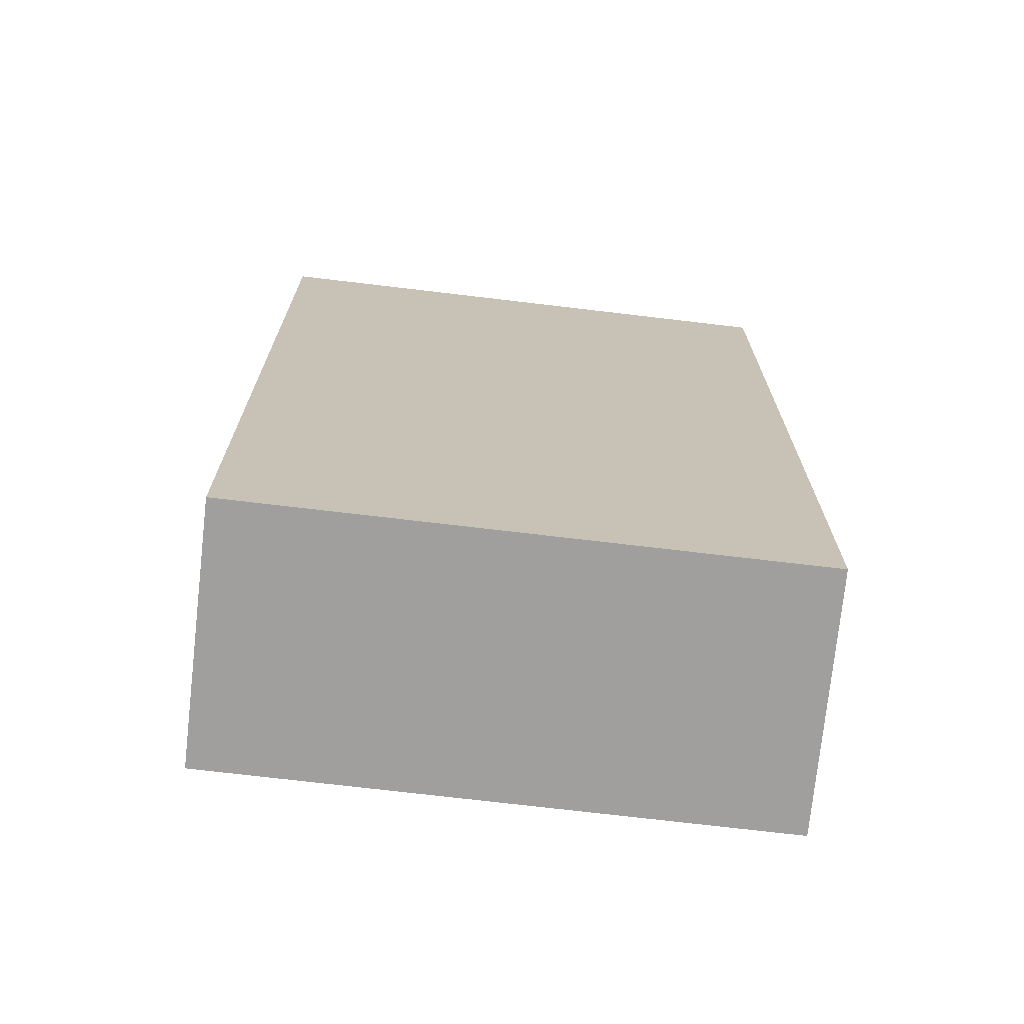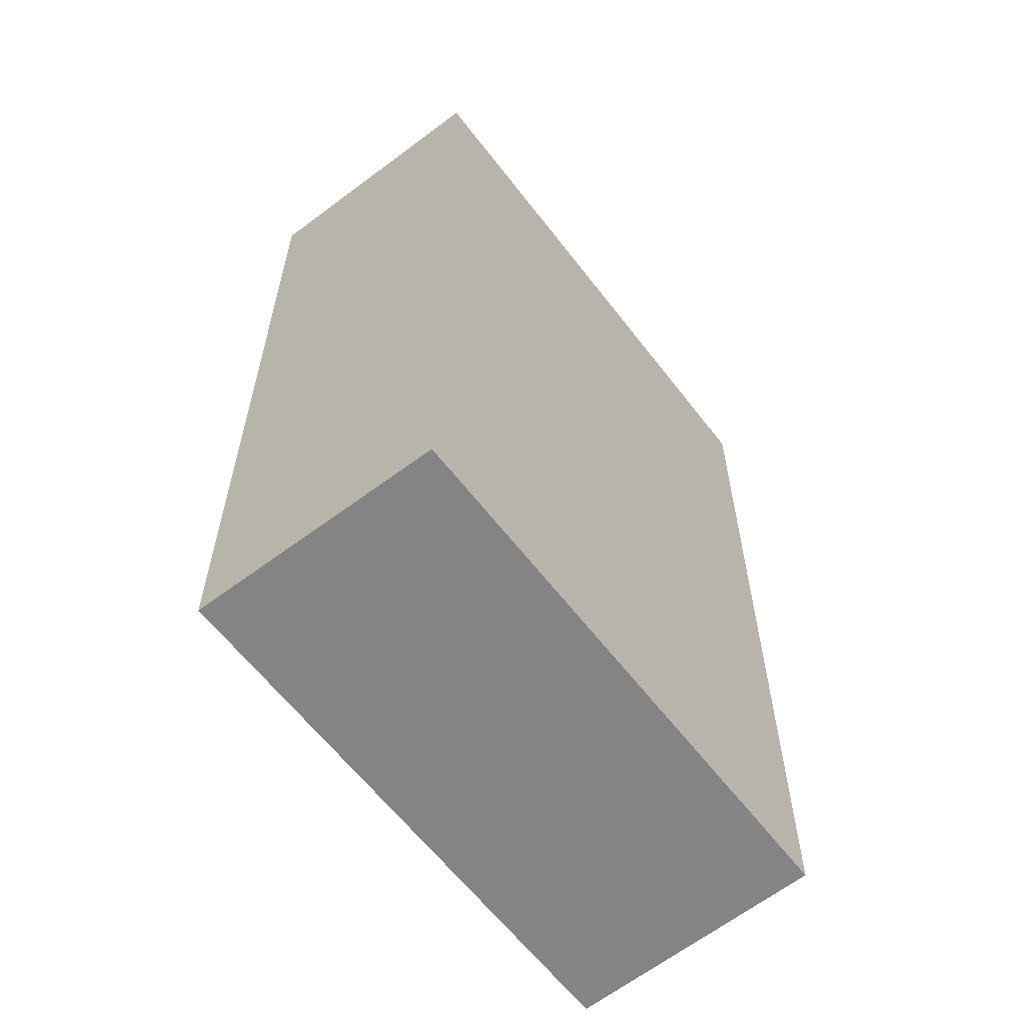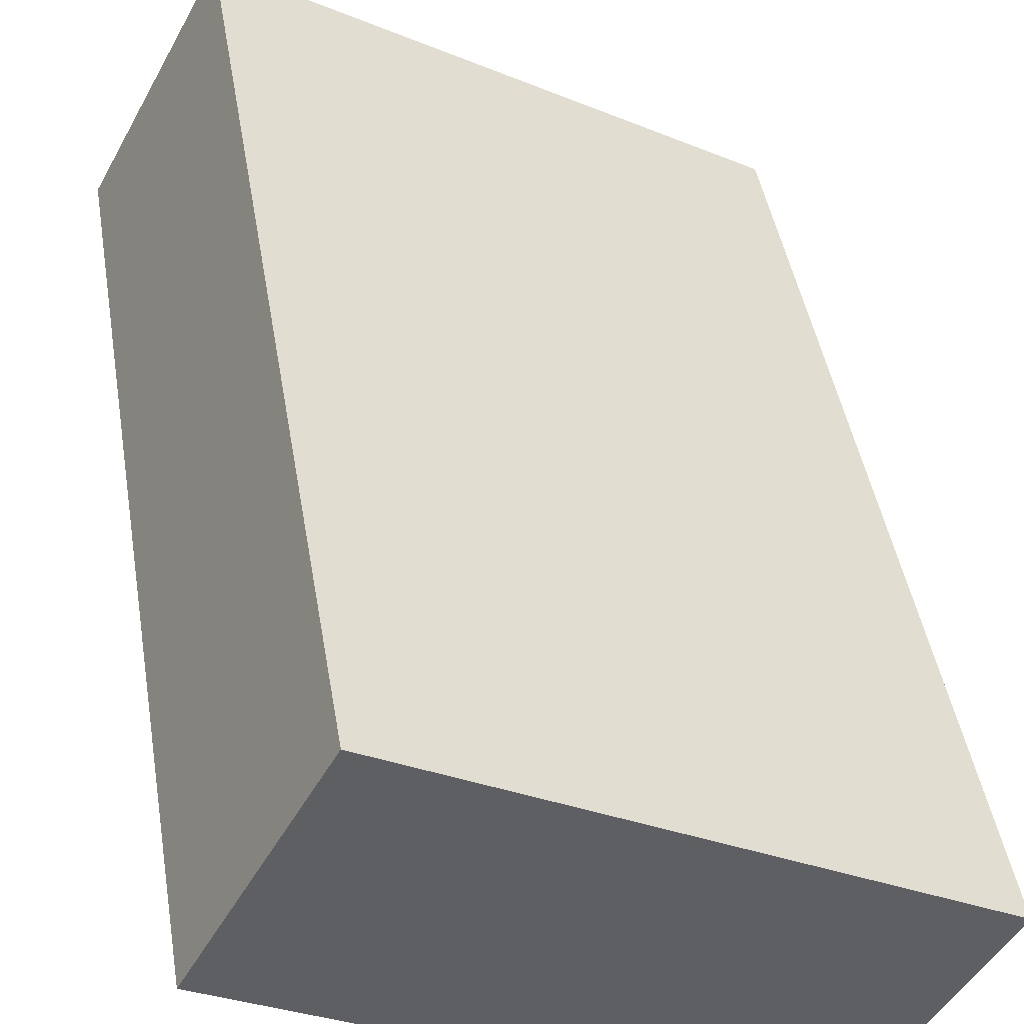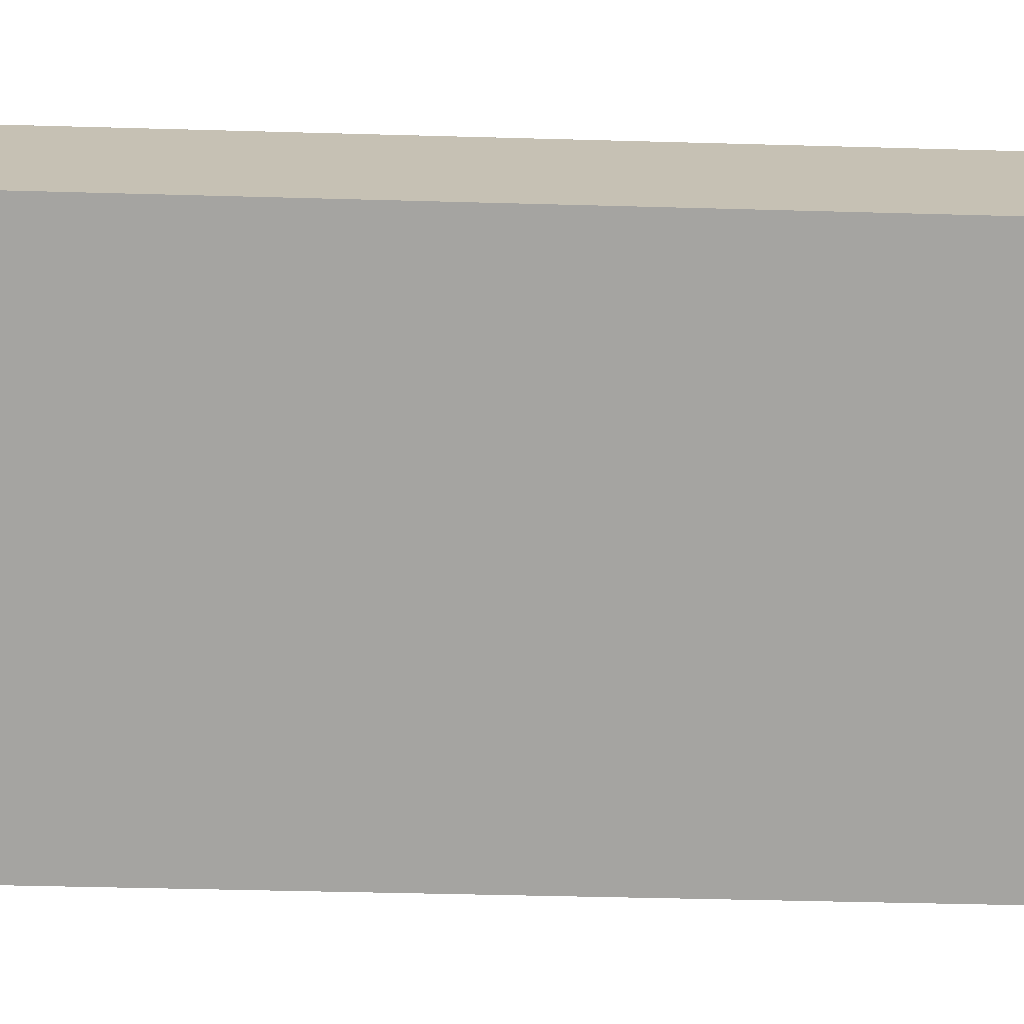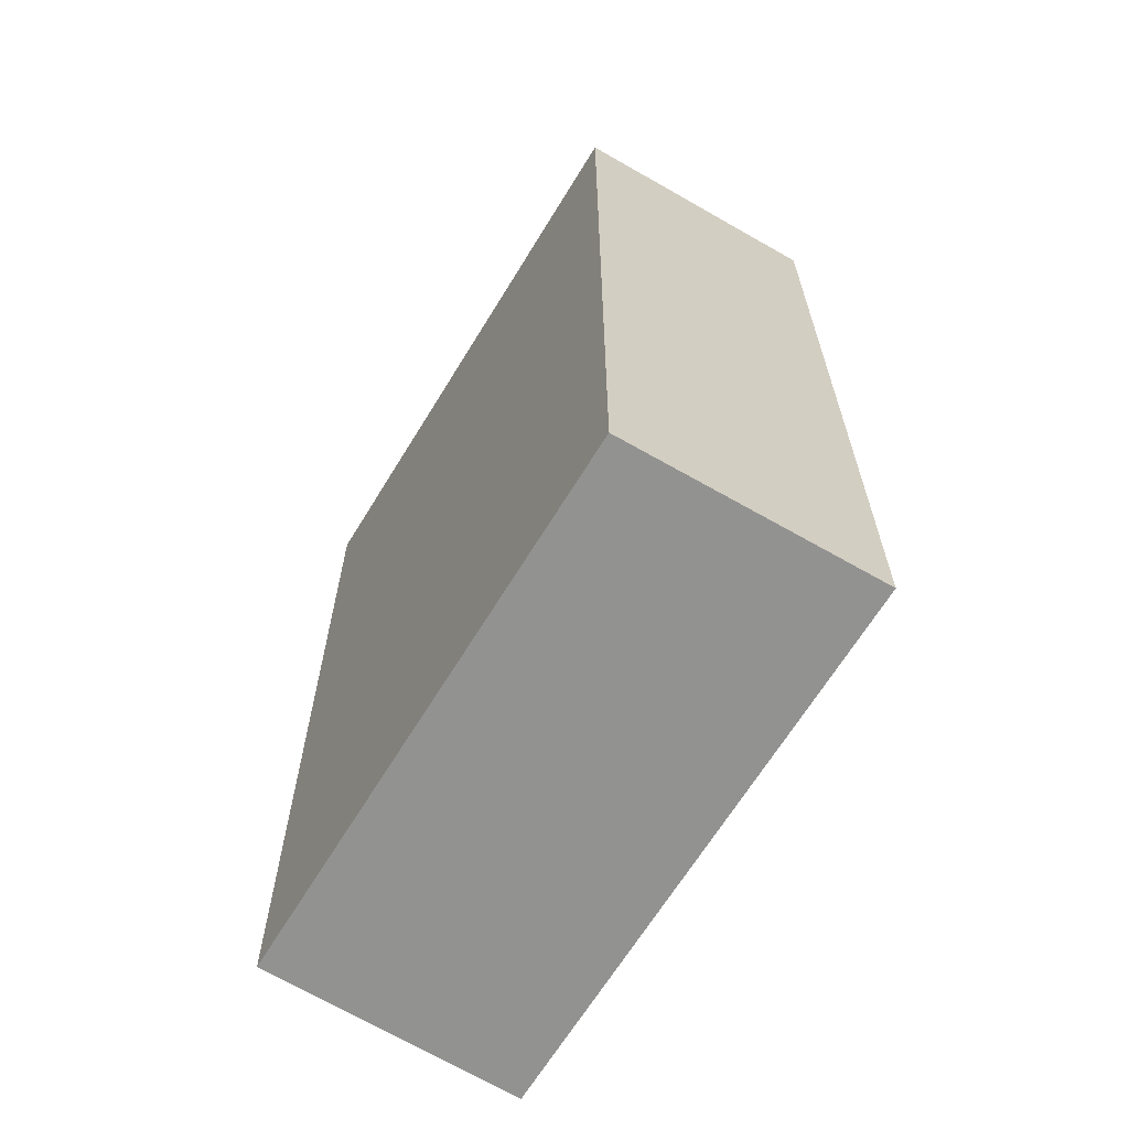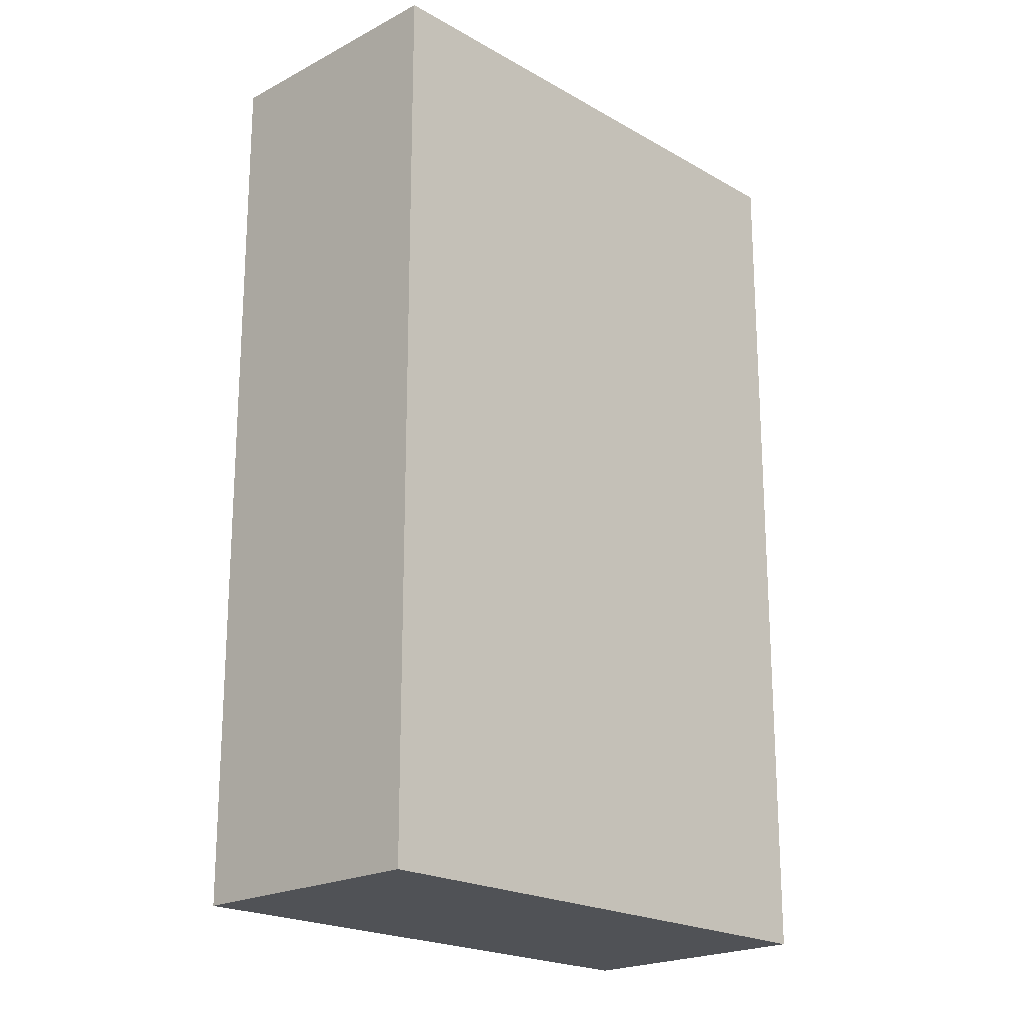
<metadata>
{"format":"obj","ext":"obj","renderer":"f3d","projection":"perspective","resolution":1024,"background":"white","views":[{"elev":-71.5,"azim":-157.0,"up":"+Y"},{"elev":-61.5,"azim":157.2,"up":"+Y"},{"elev":44.6,"azim":-9.4,"up":"+Z"},{"elev":-43.4,"azim":-91.9,"up":"+Z"},{"elev":-66.2,"azim":-91.6,"up":"+Y"},{"elev":-20.7,"azim":163.7,"up":"+Y"}]}
</metadata>
<code>
v  0 9.681 5.928e-16
v  6.649 9.681 -0.585
v  5.259 9.681 -3.011
v  1.331 9.681 2.467
v  6.649 3.582e-17 -0.585
v  5.259 1.844e-16 -3.011
v  0 0 0
v  1.331 -1.511e-16 2.467
g defaultobject
f 1 2 3
f 2 1 4
f 5 3 2
f 3 5 6
f 6 1 3
f 1 6 7
f 7 4 1
f 4 7 8
f 8 2 4
f 2 8 5
f 5 7 6
f 7 5 8

</code>
